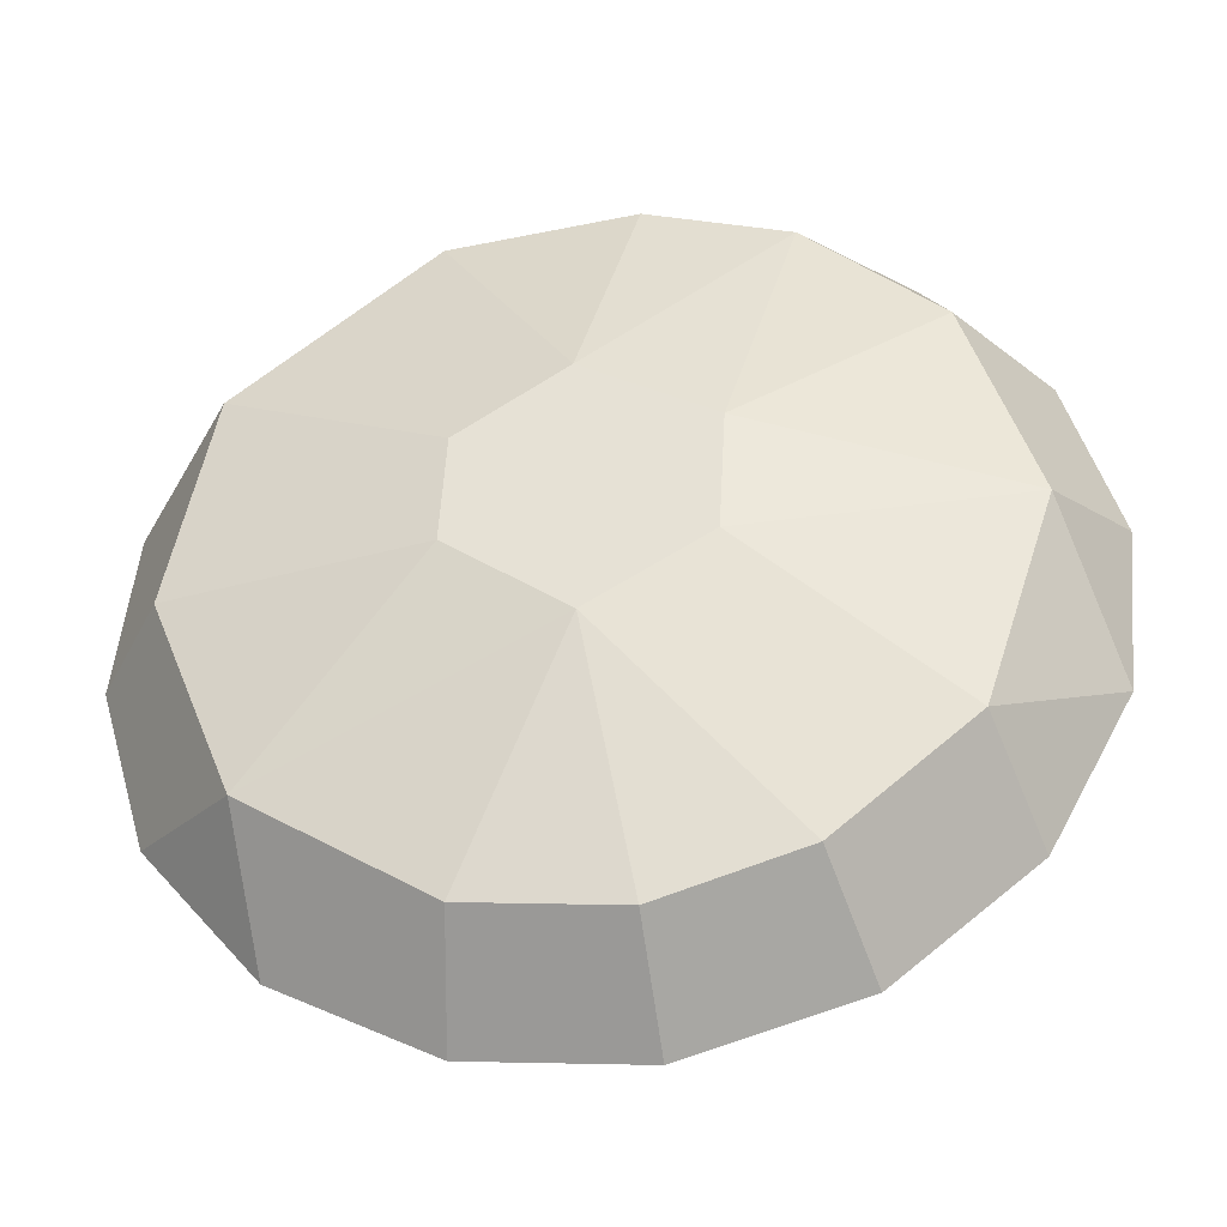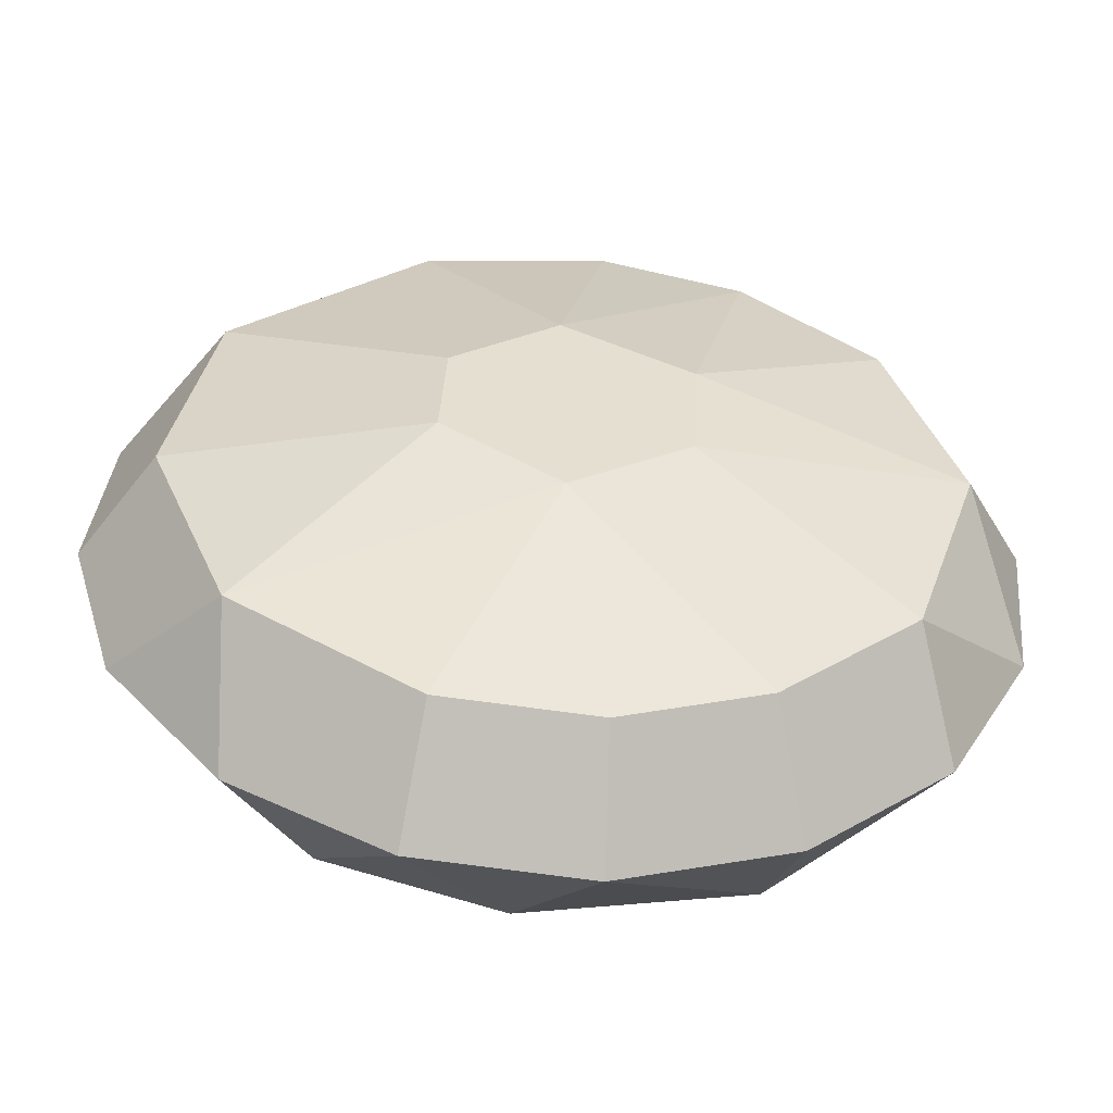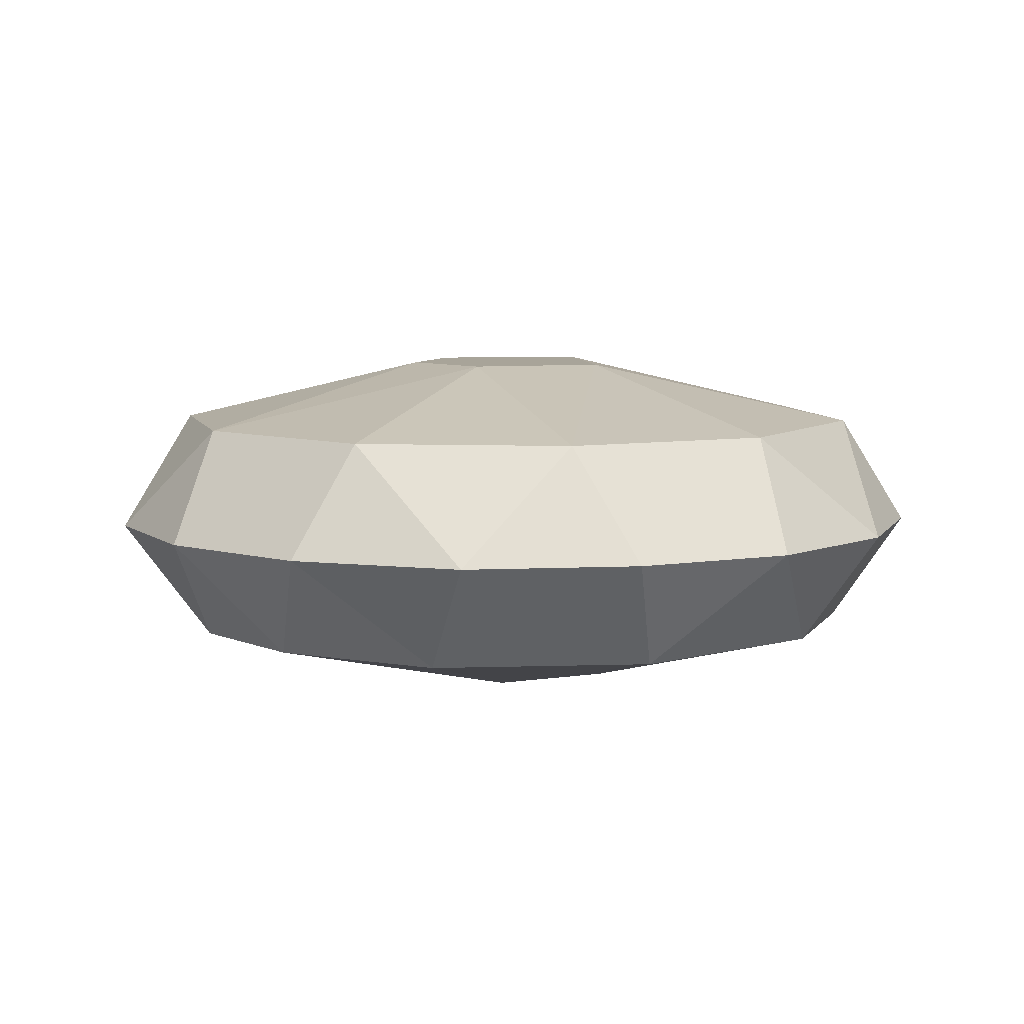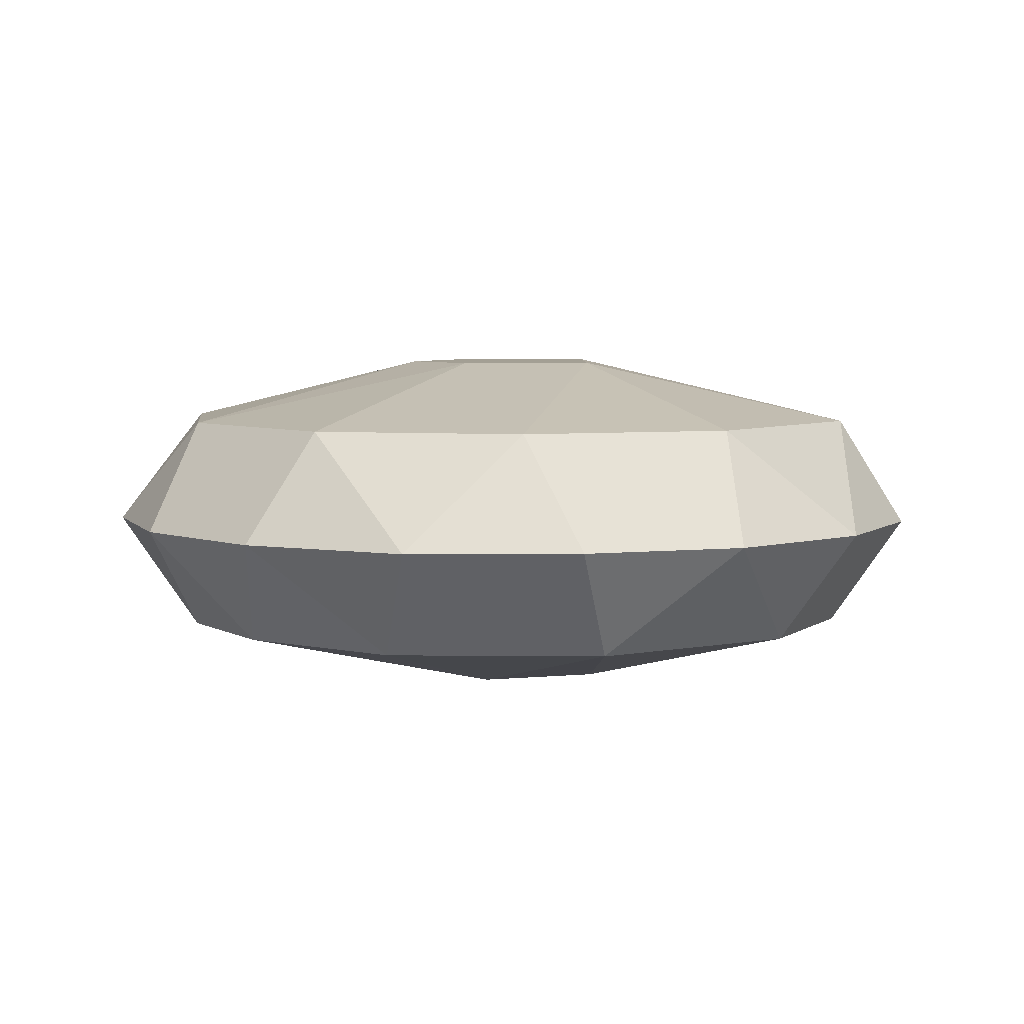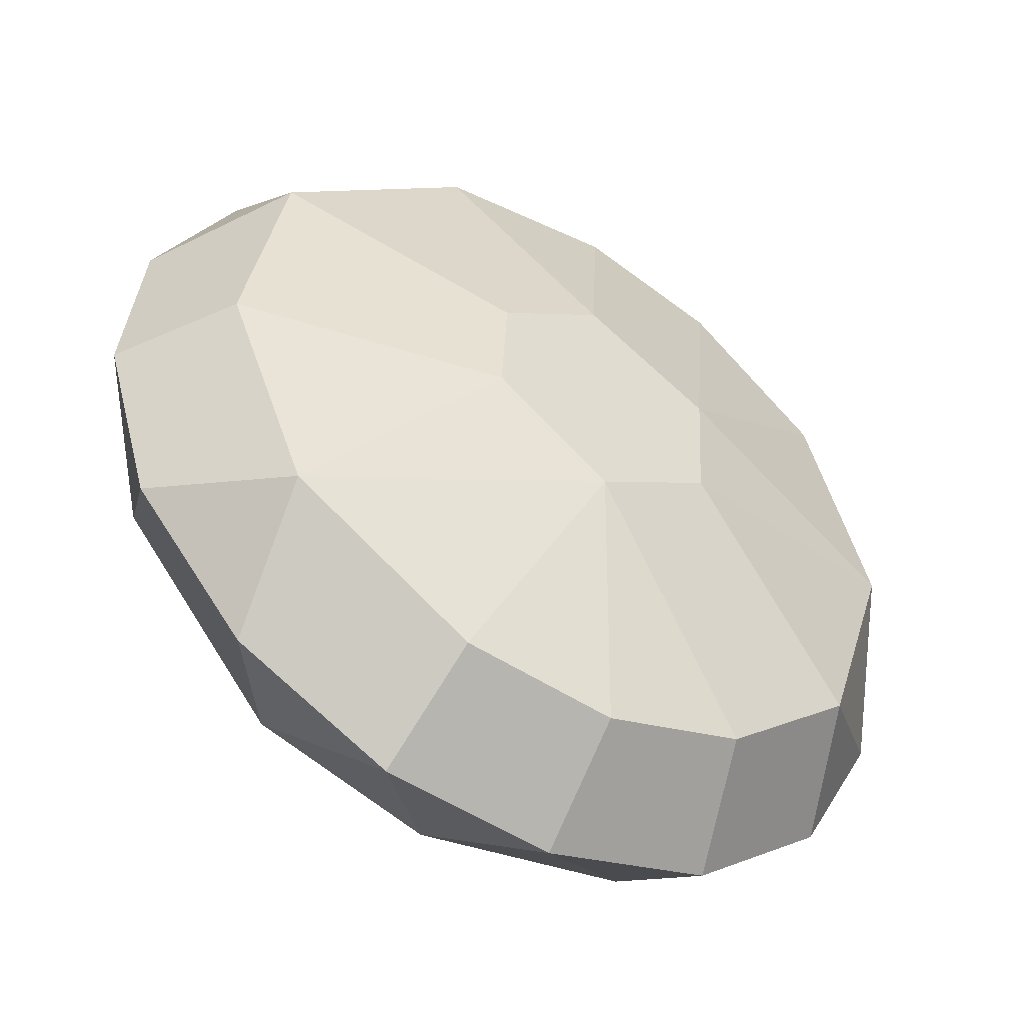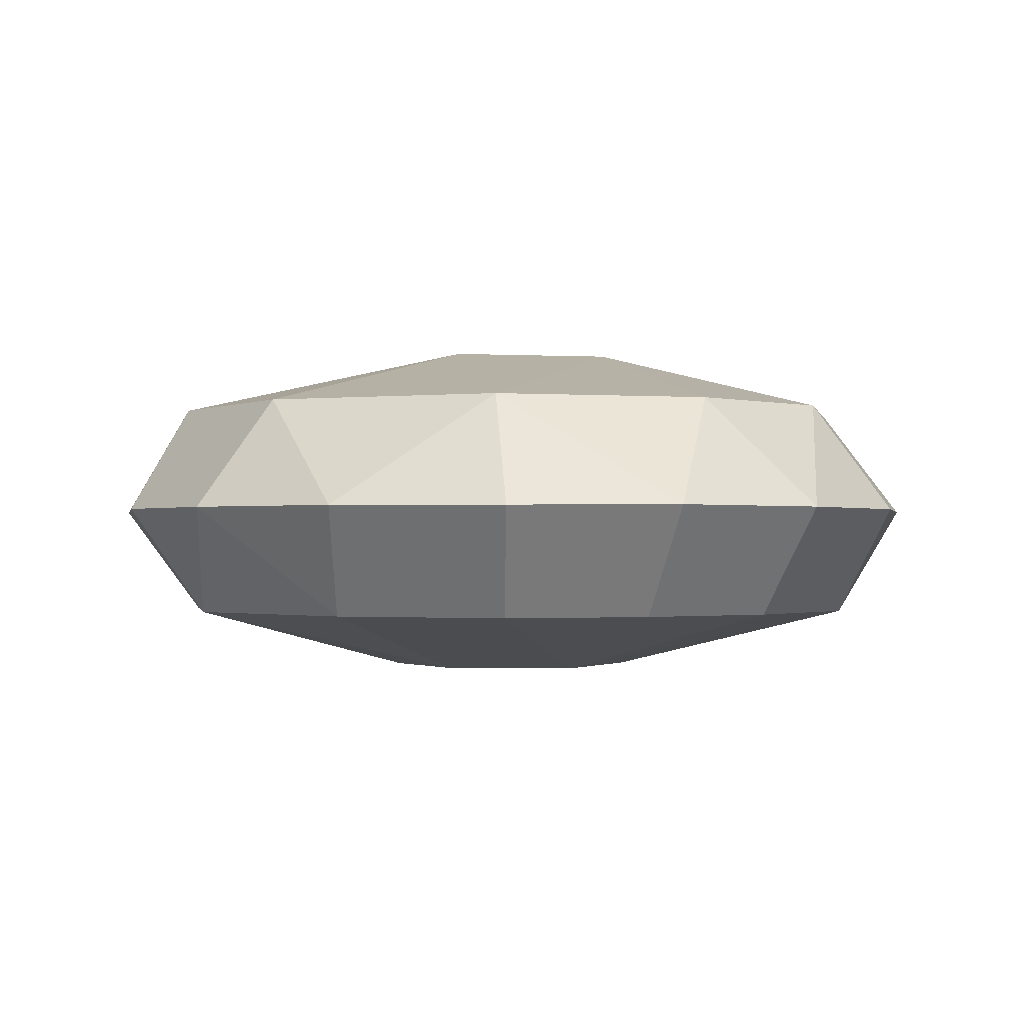
<metadata>
{"format":"obj","ext":"obj","renderer":"f3d","projection":"perspective","resolution":1024,"background":"white","views":[{"elev":-38.6,"azim":-171.8,"up":"+Y"},{"elev":-54.0,"azim":175.9,"up":"+Y"},{"elev":7.1,"azim":-111.4,"up":"+Z"},{"elev":5.3,"azim":-104.0,"up":"+Z"},{"elev":-49.3,"azim":148.6,"up":"+Y"},{"elev":-1.0,"azim":-27.0,"up":"+Z"}]}
</metadata>
<code>
o Cylinder
v 0.000481 0.007133 -0.009574
v 0.001191 0.00599 0.009571
v 0.006151 0.003288 -0.009571
v 0.006472 -0.002681 -0.009572
v 0.005693 0.002358 0.009573
v 0.00346 -0.005556 0.009591
v 0.000229 -0.007266 -0.009577
v -0.006034 -0.003447 -0.009571
v -0.006398 0.00317 -0.009576
v -0.005375 -0.003352 0.009576
v -0.00469 0.004098 0.009574
v 0.002138 0.02426 3e-05
v 0.01134 0.0216 -3e-05
v 0.01885 0.01547 0
v 0.02334 0.007079 0
v 0.02426 -0.002138 3e-05
v 0.0216 -0.01134 -3e-05
v 0.01547 -0.01885 0
v 0.007079 -0.02334 0
v -0.002138 -0.02426 3e-05
v -0.01134 -0.0216 -3e-05
v -0.01885 -0.01547 0
v -0.02334 -0.007079 0
v -0.02426 0.002138 3e-05
v -0.0216 0.01134 -3e-05
v -0.01547 0.01885 0
v -0.007079 0.02334 0
v 0.007589 0.01901 -0.006095
v 0.01803 0.01017 -0.006074
v 0.02027 -0.00193 -0.006076
v 0.0159 -0.01305 -0.006148
v 0.006179 -0.01937 -0.006077
v -0.00193 -0.02027 -0.006076
v -0.009557 -0.01788 -0.006107
v -0.0168 -0.01172 -0.006073
v -0.02055 -9.9e-05 -0.006073
v -0.01696 0.01133 -0.006126
v -0.009839 0.01779 -0.006077
v -0.002236 0.02019 -0.006097
v 0.008304 0.01871 0.006089
v 0.01848 0.009337 0.006074
v 0.0197 -0.006314 0.006102
v 0.01114 -0.01718 0.006095
v 0.00174 -0.02024 0.006096
v -0.01018 -0.01803 0.006074
v -0.01902 -0.007574 0.006095
v -0.01999 0.004353 0.006108
v -0.01419 0.01478 0.006074
v -0.003629 0.02014 0.006108
f 49 2 40
f 5 42 41
f 5 41 40 2
f 6 43 42
f 6 44 43
f 44 6 45
f 10 46 45
f 10 47 46
f 47 11 48
f 11 49 48
f 25 37 36 24
f 27 39 38
f 26 38 37
f 23 36 35
f 12 28 39
f 31 7 4
f 36 9 8
f 38 1 9
f 49 12 27
f 48 26 25
f 47 25 24
f 46 23 22
f 45 22 21
f 45 21 20
f 44 20 19
f 43 19 18
f 42 17 16
f 41 15 14
f 40 13 12
f 5 6 42
f 6 10 45
f 10 11 47
f 2 11 10 6 5
f 11 2 49
f 7 8 9 1 3 4
f 27 12 39
f 26 27 38
f 25 26 37
f 35 34 21 22
f 23 24 36
f 22 23 35
f 21 34 33 20
f 33 32 19 20
f 32 31 18 19
f 17 31 30 16
f 17 18 31
f 30 29 15 16
f 29 28 13 14
f 14 15 29
f 3 1 28 29
f 28 12 13
f 39 28 1
f 30 4 3 29
f 8 7 34 35
f 4 30 31
f 31 32 7
f 7 32 33
f 7 33 34
f 27 26 48 49
f 8 35 36
f 9 36 37
f 37 38 9
f 1 38 39
f 24 23 46 47
f 47 48 25
f 18 17 42 43
f 45 46 22
f 44 45 20
f 43 44 19
f 16 15 41 42
f 14 13 40 41
f 49 40 12

</code>
